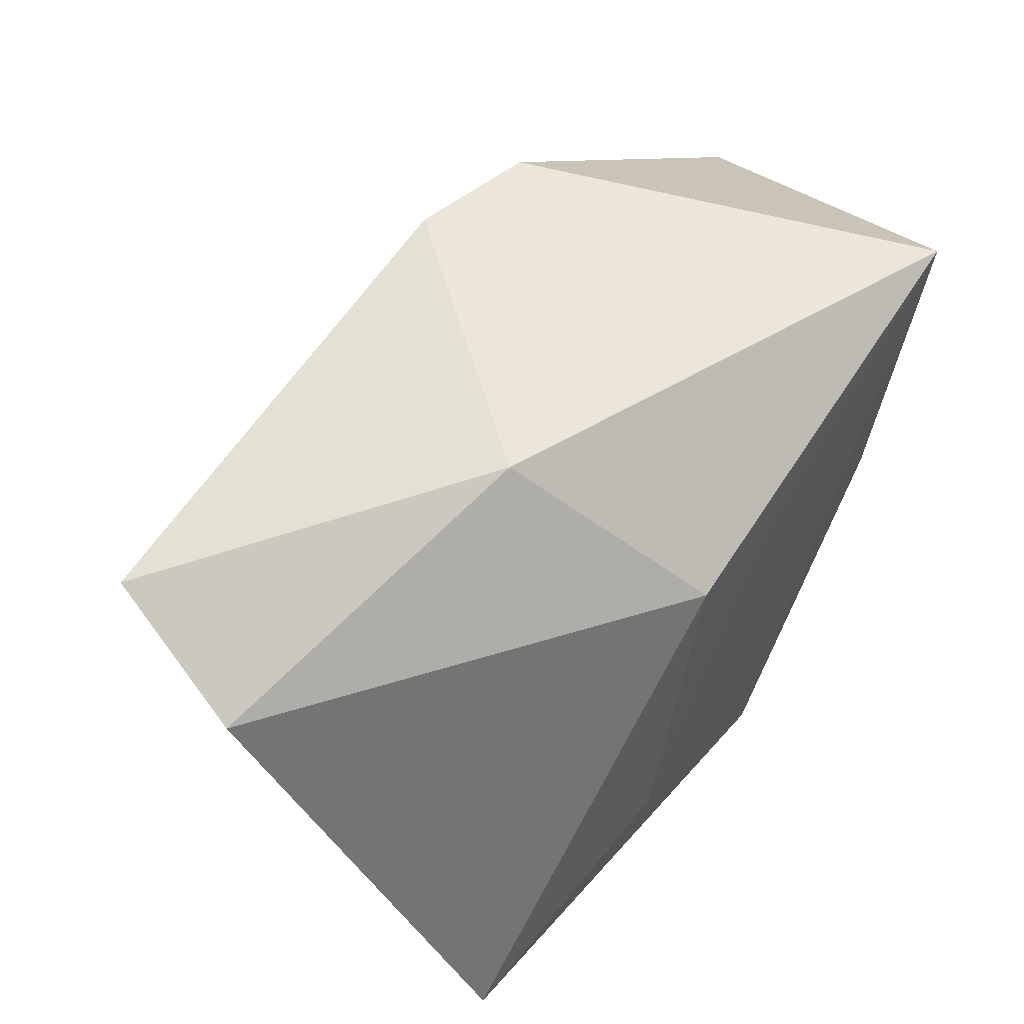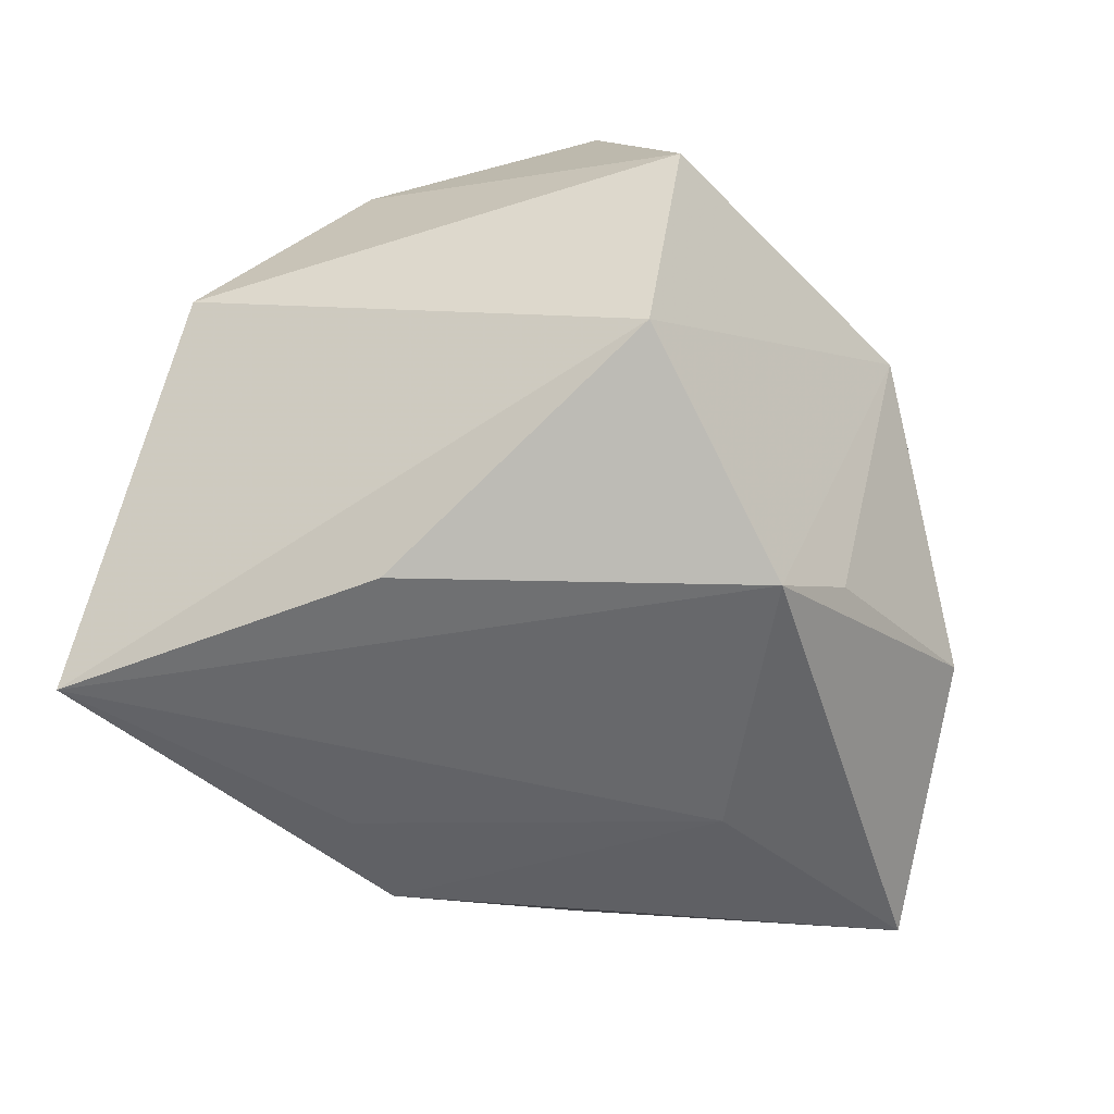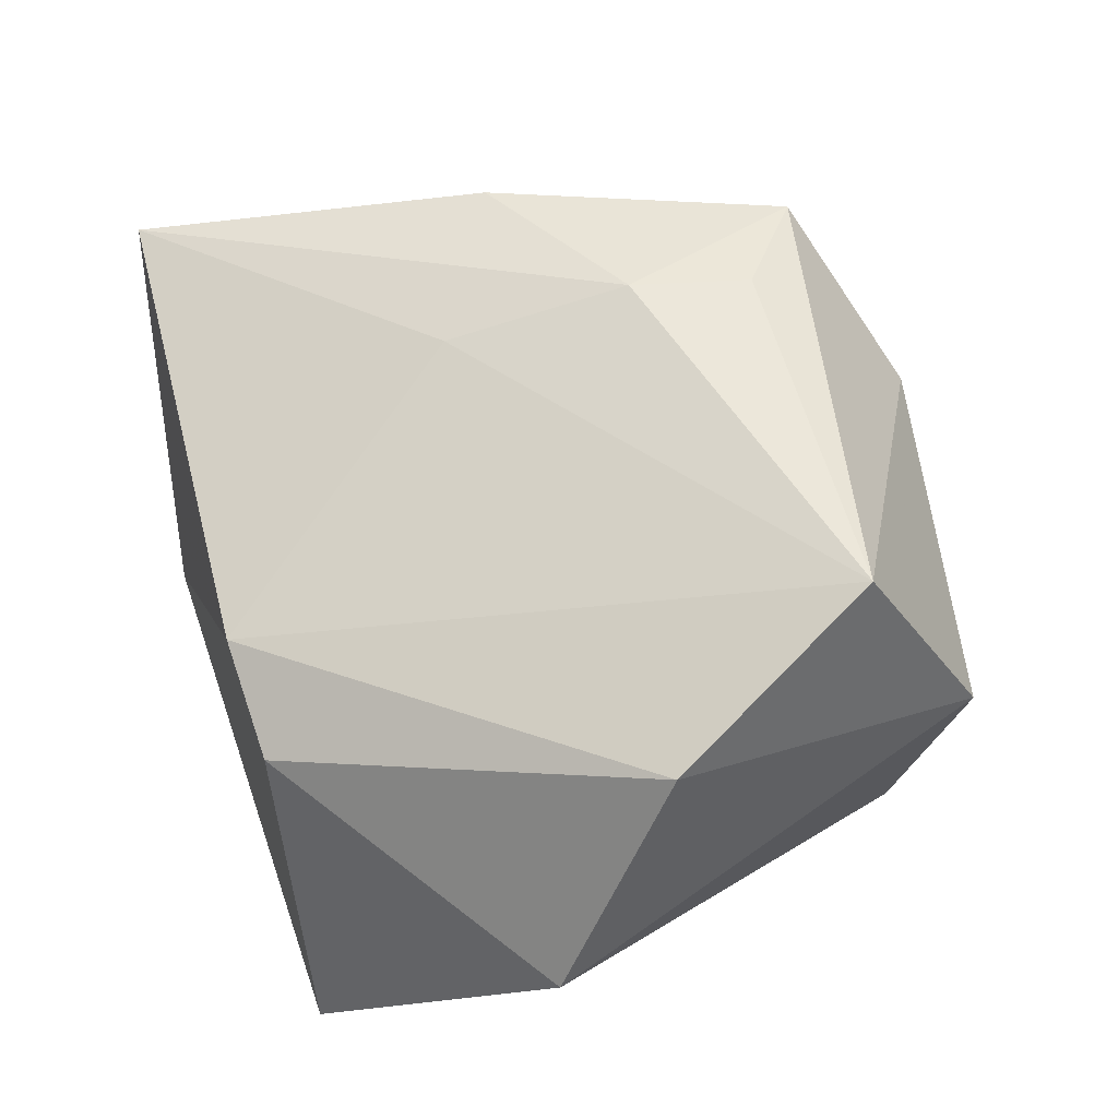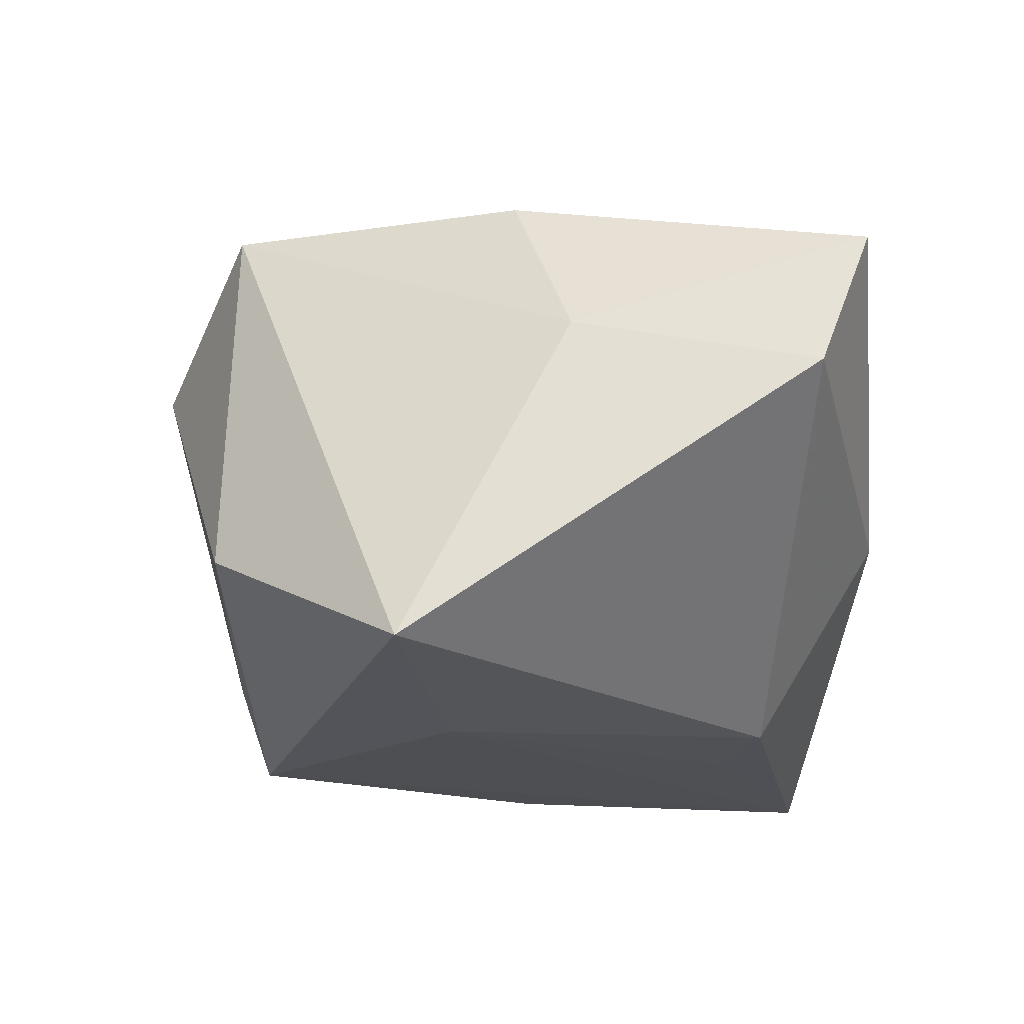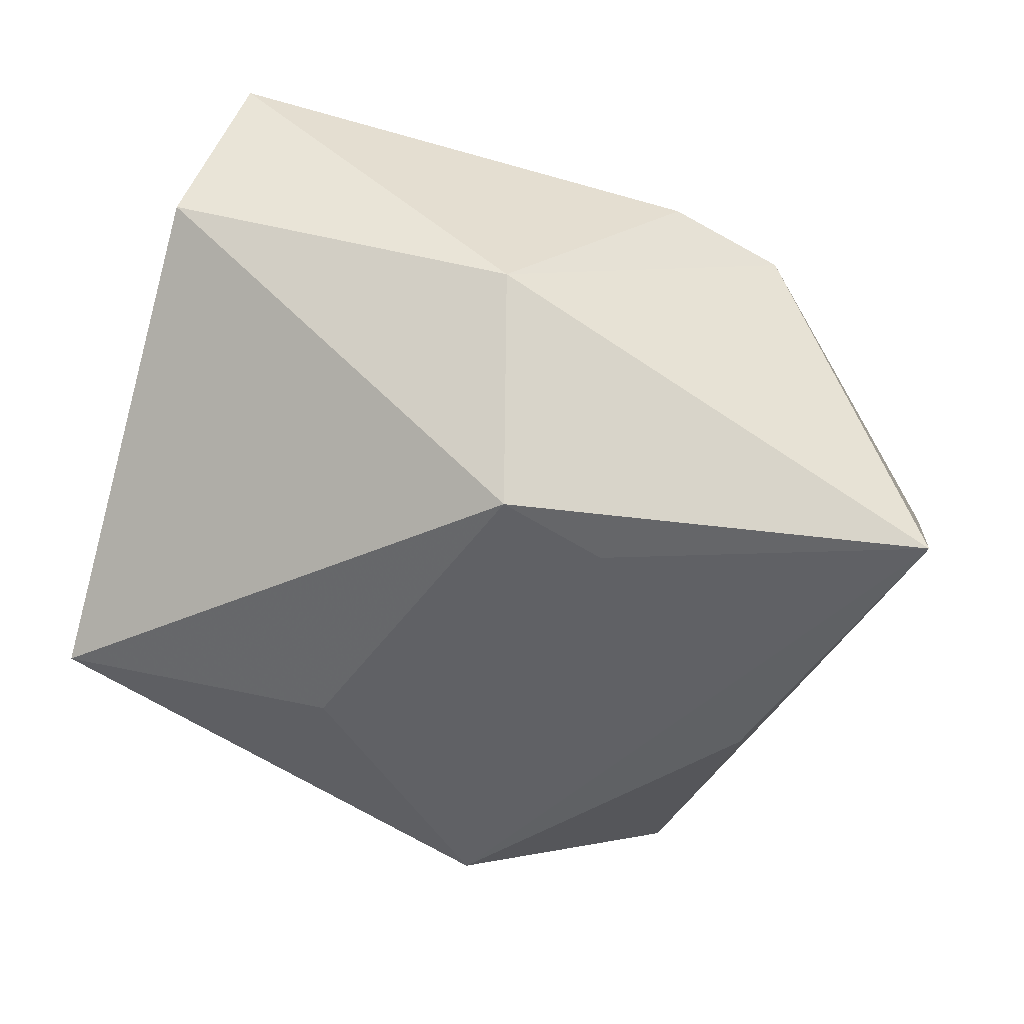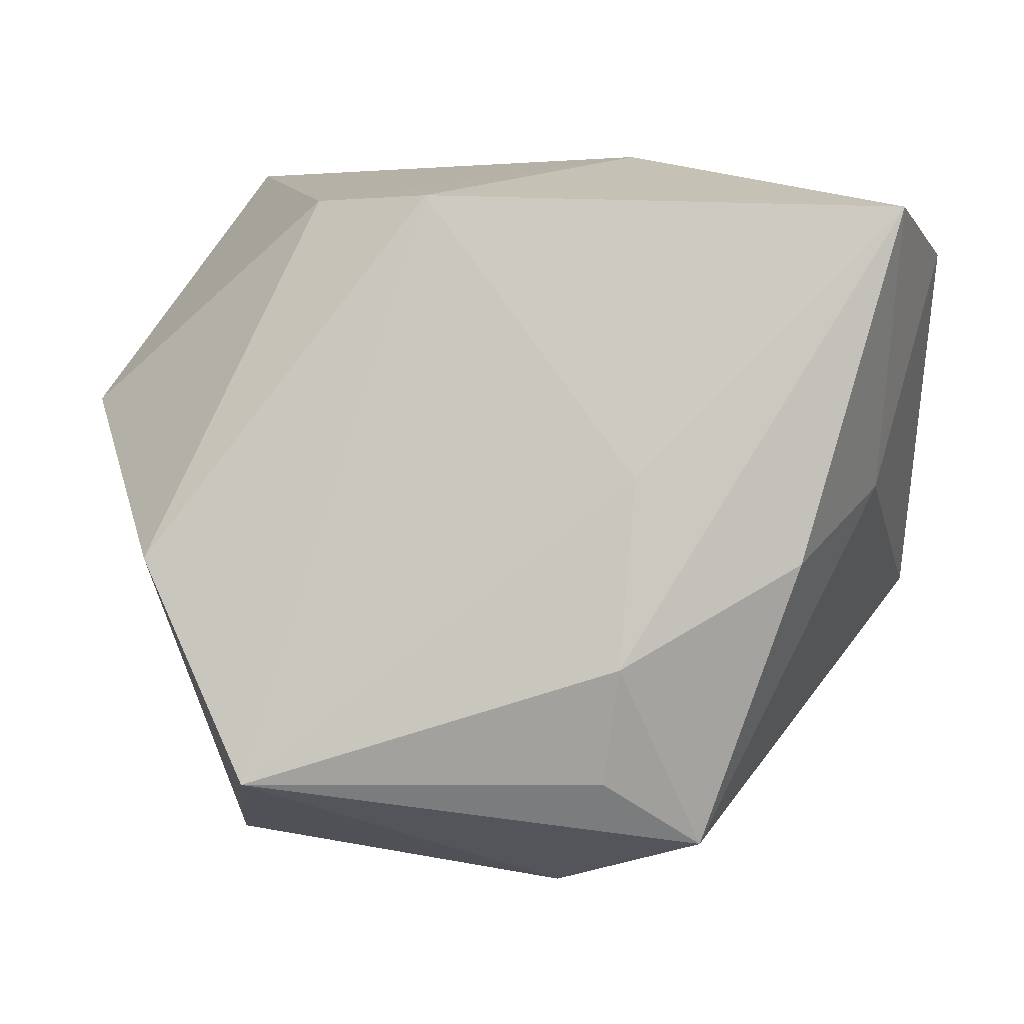
<metadata>
{"format":"obj","ext":"obj","renderer":"f3d","projection":"perspective","resolution":1024,"background":"white","views":[{"elev":63.1,"azim":121.8,"up":"+Y"},{"elev":-54.8,"azim":-55.5,"up":"+Z"},{"elev":61.7,"azim":-105.4,"up":"+Z"},{"elev":-15.6,"azim":88.4,"up":"+Z"},{"elev":-45.7,"azim":162.4,"up":"+Z"},{"elev":10.4,"azim":3.5,"up":"+Y"}]}
</metadata>
<code>
v 0.01118 -0.01099 0.0294
v -0.02419 0.00149 -0.02694
v -0.02489 -0.02254 0.03039
v 0.008154 0.02435 -0.02469
v 0.004698 -0.03779 0.01183
v 0.01154 0.03586 -0.005619
v 0.03648 0.003628 0.01013
v -0.003706 -0.02688 -0.02694
v 0.01726 -0.007569 -0.02578
v -0.03074 0.03291 -0.02694
v 0.0426 0.02643 0.004491
v 0.0426 -0.01253 -0.02168
v -0.00233 0.02138 -0.02579
v 0.00965 -0.0226 0.02797
v 0.01907 -0.02945 0.02468
v -0.027 -0.02872 -0.01577
v 0.02831 -0.001483 0.02495
v 0.03768 0.03199 0.01859
v 0.004495 -0.02918 -0.01967
v 0.02494 -0.03044 -0.01076
v -0.01916 0.03205 0.01229
v 0.01248 0.00661 0.02515
v -0.00822 0.03283 0.01624
v -0.04393 0.01082 0.002279
v -0.02855 -0.03404 0.007633
v -0.03532 -0.00203 0.02299
f 20 12 15
f 10 16 24
f 8 12 20
f 20 15 5
f 16 8 5
f 5 15 3
f 3 23 26
f 11 12 4
f 4 6 11
f 10 6 4
f 2 16 10
f 10 8 2
f 2 8 16
f 19 8 20
f 20 5 19
f 19 5 8
f 25 5 3
f 16 5 25
f 25 24 16
f 3 26 25
f 25 26 24
f 15 17 1
f 11 6 18
f 18 6 23
f 18 1 17
f 7 15 12
f 7 17 15
f 7 12 11
f 11 18 7
f 7 18 17
f 21 26 23
f 24 26 21
f 10 24 21
f 21 6 10
f 23 6 21
f 10 4 13
f 12 8 9
f 9 4 12
f 9 13 4
f 9 8 10
f 10 13 9
f 3 15 14
f 14 1 3
f 15 1 14
f 22 18 23
f 1 18 22
f 22 23 3
f 3 1 22

</code>
